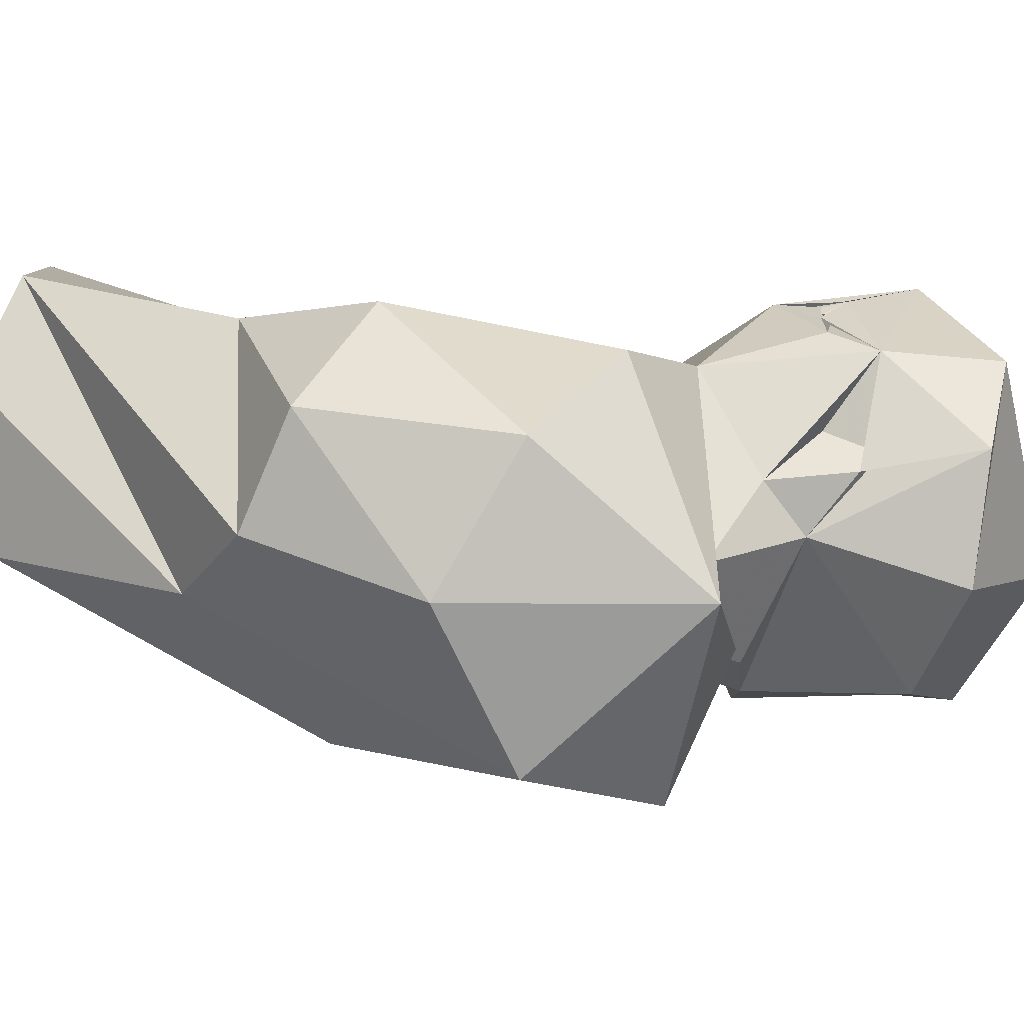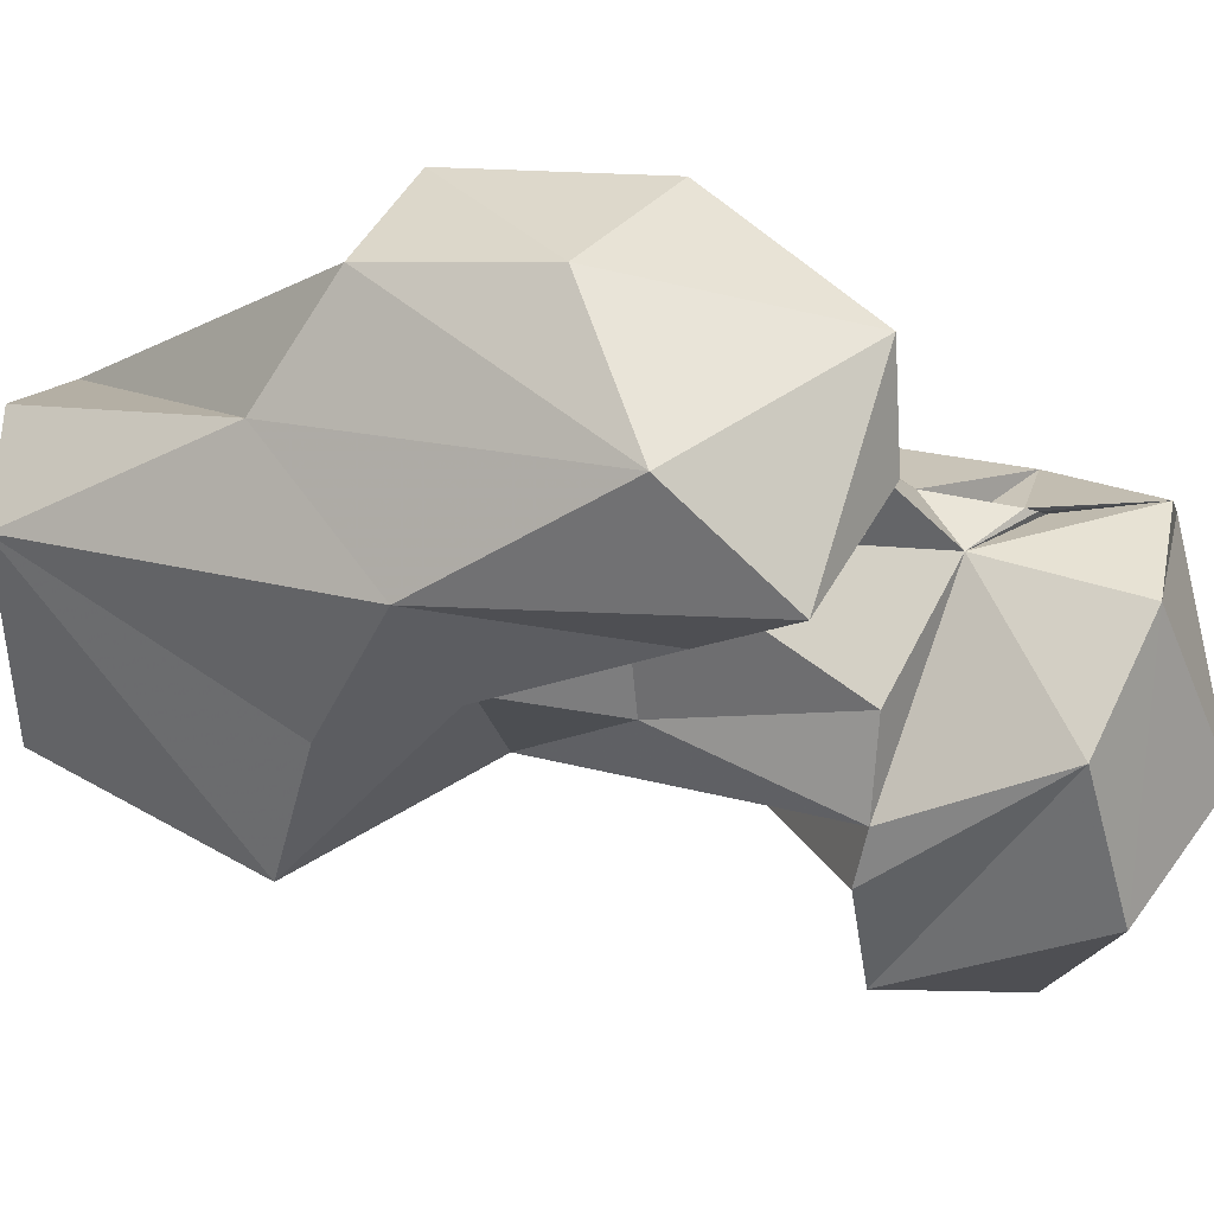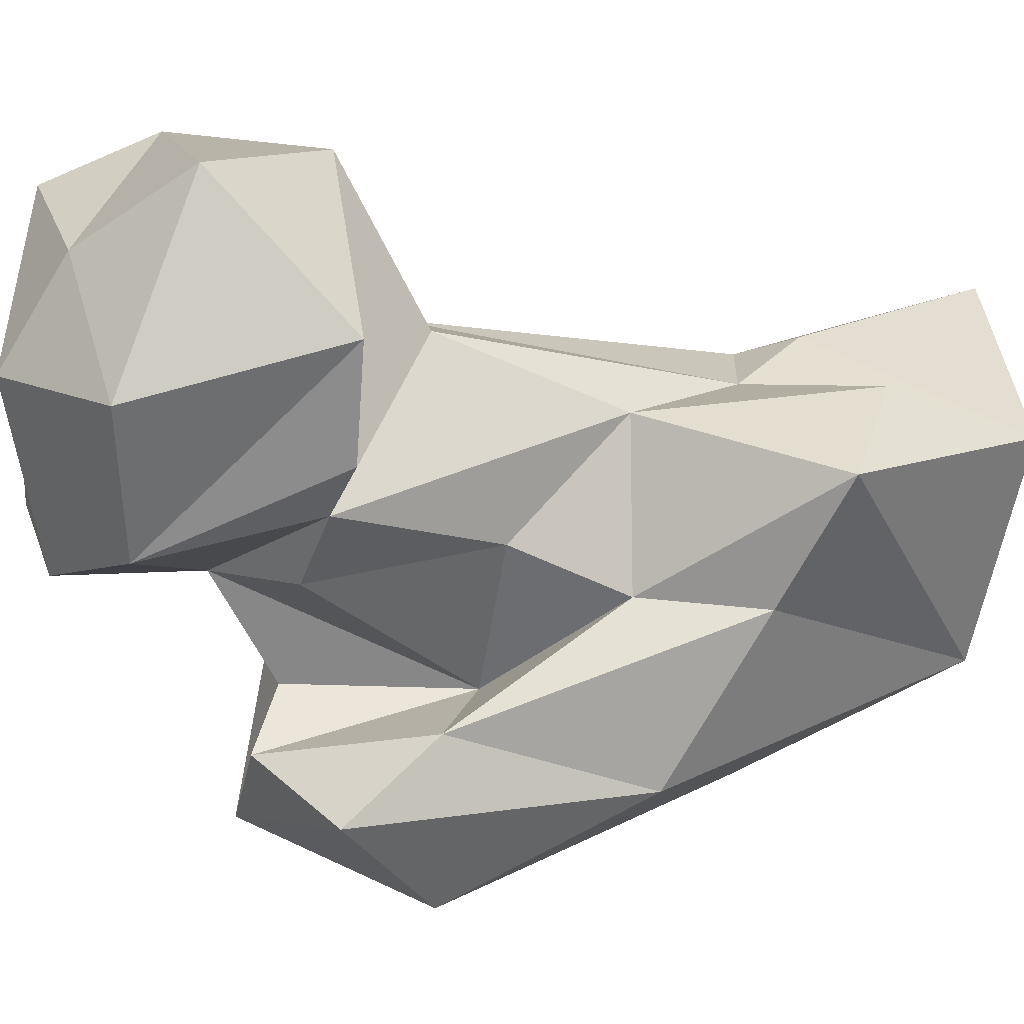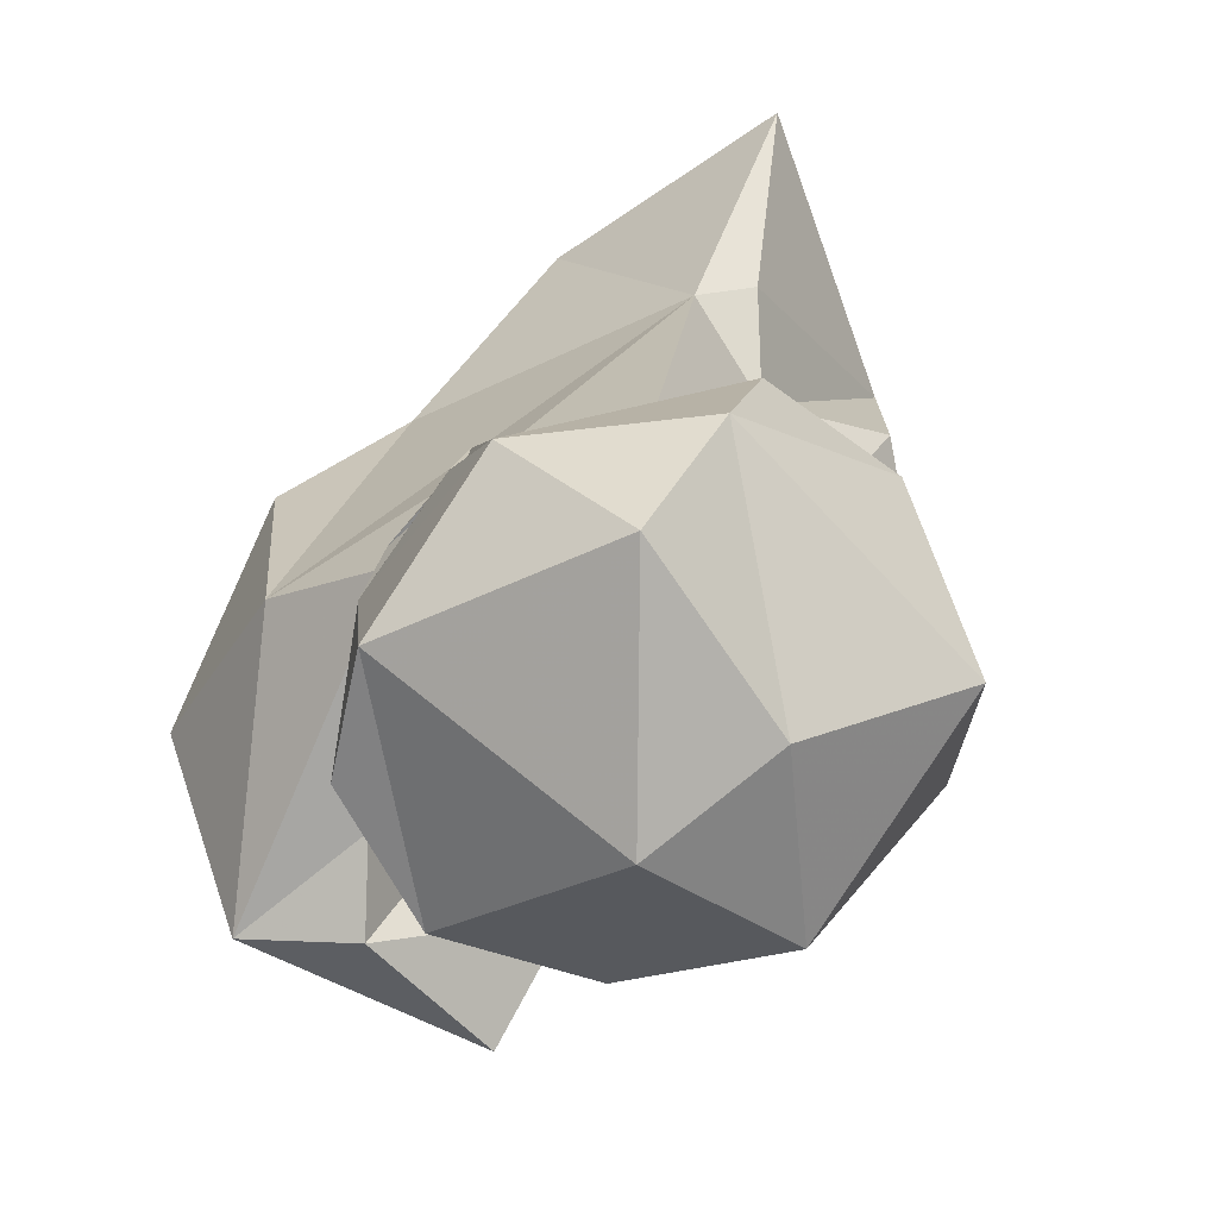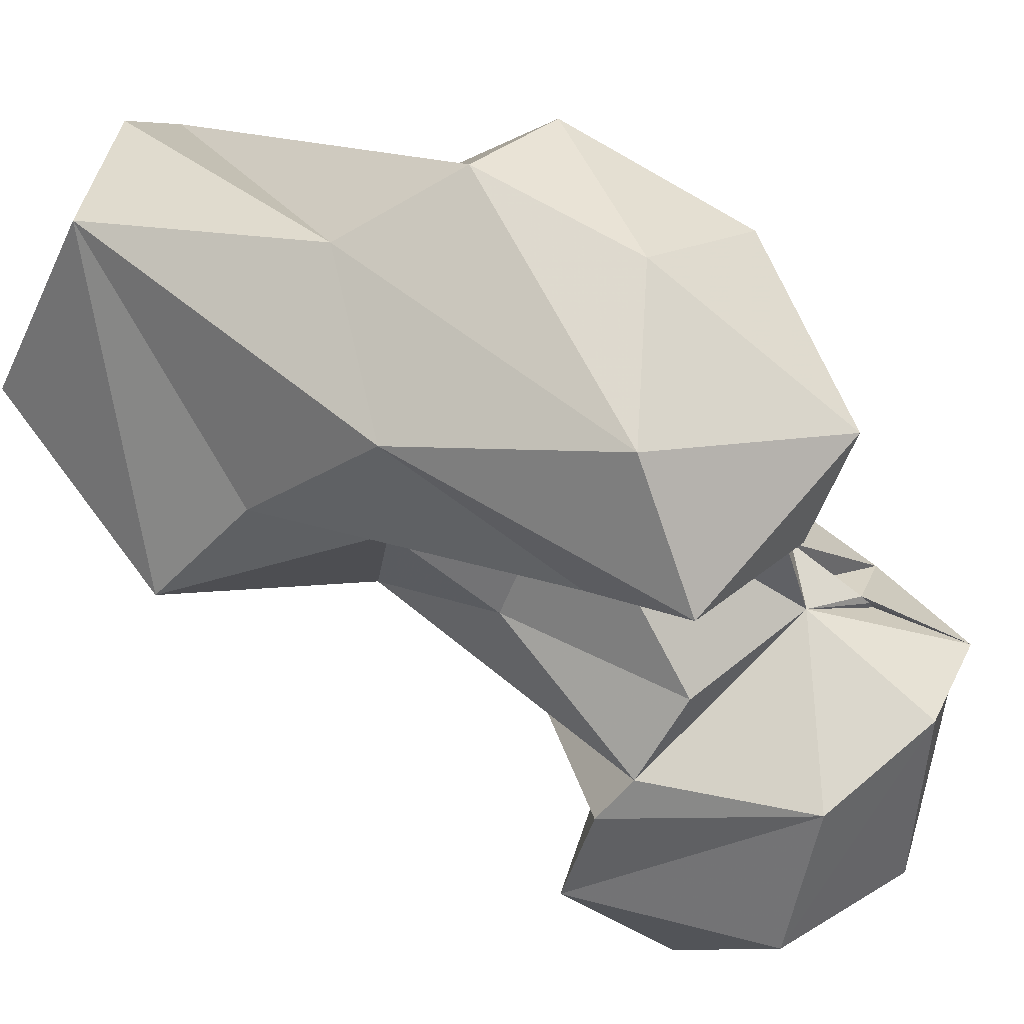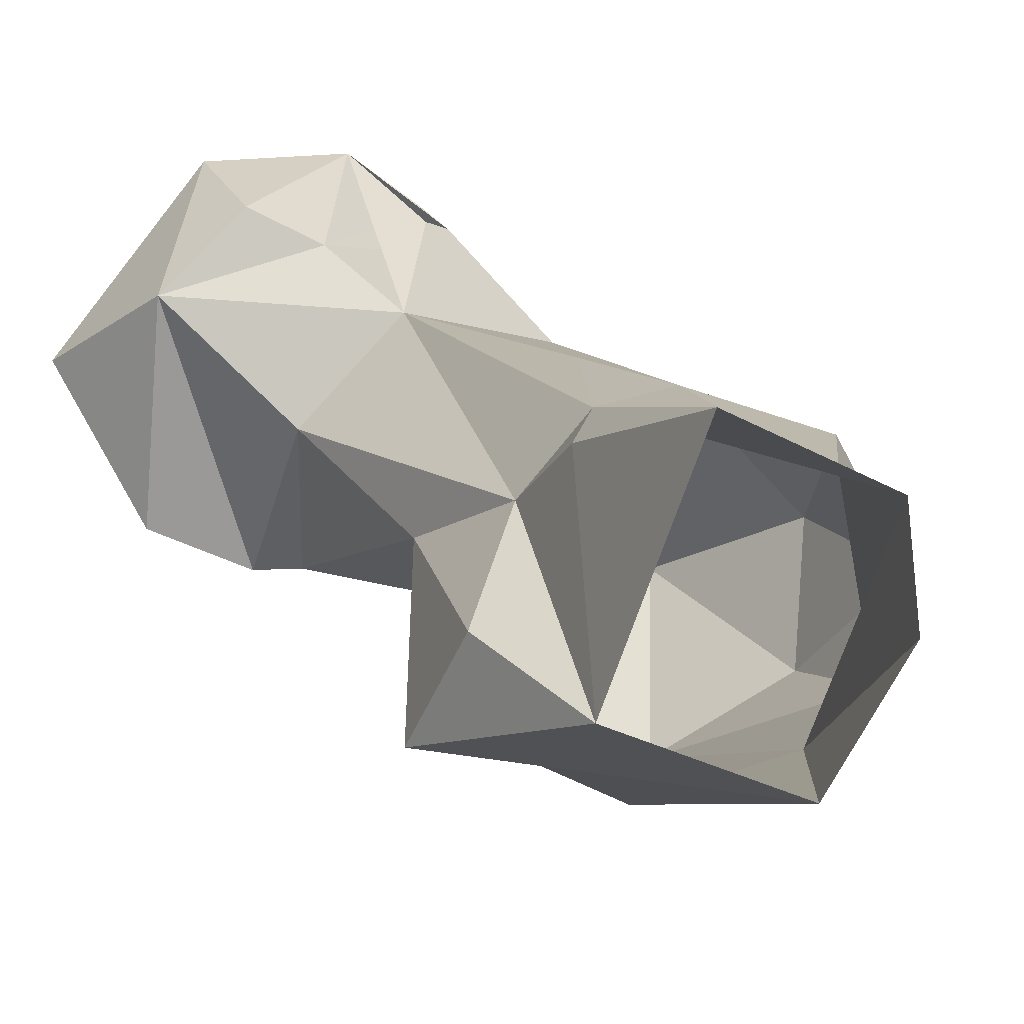
<metadata>
{"format":"obj","ext":"obj","renderer":"f3d","projection":"perspective","resolution":1024,"background":"white","views":[{"elev":-26.9,"azim":-79.5,"up":"+Y"},{"elev":-78.1,"azim":-87.2,"up":"+Y"},{"elev":-34.1,"azim":77.9,"up":"+Y"},{"elev":15.1,"azim":16.1,"up":"+Y"},{"elev":-76.0,"azim":-114.6,"up":"+Y"},{"elev":28.3,"azim":159.7,"up":"+Y"}]}
</metadata>
<code>
v 107.2 217.2 1.118
v 128 230.3 0.06413
v 99.07 231.7 0.7708
v 98.77 242.8 5.141
v 118.4 256.4 0.2925
v 117.7 243.9 27.05
v 136.9 216.7 21.91
v 124.1 235.2 28.81
v 121.8 243.9 21.36
v 132.8 230.5 16.7
v 97.54 206.8 23.4
v 123.7 209.7 26.38
v 110.4 196.7 34.2
v 92.68 231.9 28.83
v 86.08 206.3 31.68
v 129.4 226.1 41.19
v 99.88 187.7 53.59
v 120.9 211.2 39.19
v 79.99 214.9 37.62
v 85.53 227.8 43.65
v 92.9 224.9 64.56
v 86.07 198.5 48.51
v 115 197.8 55.96
v 124 213.2 51.88
v 108.1 234.9 54.64
v 81.37 210.9 57.66
v 123 238.5 62.76
v 107.7 207.4 51.11
v 134.4 228.7 61.17
v 111.3 188.9 64.45
v 132.3 208.5 69.51
v 92.39 199.3 72.06
v 103.4 200 72.09
v 122.7 207.2 70.6
v 105 229.6 69.39
v 103 208.3 69.78
v 112 214.5 78.13
v 137.8 210.1 68.06
v 144.8 239.7 72.31
v 128.3 243.1 70.83
v 148.1 216.1 69.38
v 127 204.6 86.16
v 107.5 218.5 74.81
v 135.1 246.7 74.44
v 153.3 228.7 84.71
v 109.2 234.4 81.32
v 113.8 240.7 76.02
v 113.1 236.4 79.69
v 114.4 240.4 79.53
v 135.9 246.8 87.28
v 142.3 210.1 89.73
v 109.7 219.6 83.49
v 110.8 224.8 80.2
v 108.7 231.6 86.17
v 112 237.7 80.6
v 113.9 239.9 80.59
v 116.6 239.7 82.64
v 120 244.6 89.83
v 113.2 238.7 80.55
v 114.5 240.6 83
v 110.2 220.6 84.69
v 114 238.7 81.6
v 110.7 221.8 85.52
v 109.9 220.9 95.55
v 115.7 209.6 92.74
v 112.9 231.6 97.58
v 142.1 226.3 94.67
v 132.7 241 97.99
v 132.9 218.7 99.54
f 65 69 66
f 67 68 69
f 51 69 65
f 66 69 68
f 54 64 66
f 51 67 69
f 37 65 64
f 54 58 60
f 52 54 63
f 37 42 65
f 53 63 54
f 53 61 63
f 52 61 64
f 37 61 52
f 44 58 50
f 49 62 60
f 50 58 68
f 55 62 59
f 48 59 62
f 37 63 61
f 46 54 62
f 48 62 54
f 27 60 58
f 52 61 53
f 42 51 65
f 27 58 49
f 40 57 58
f 64 65 66
f 49 60 59
f 55 59 56
f 31 38 42
f 24 34 28
f 48 49 59
f 45 67 51
f 52 64 54
f 40 46 57
f 46 48 55
f 37 52 43
f 8 29 16
f 47 56 49
f 47 58 57
f 23 33 30
f 47 55 56
f 27 48 40
f 35 54 46
f 52 63 61
f 35 43 54
f 31 37 34
f 43 53 54
f 41 45 51
f 27 40 39
f 24 31 34
f 29 39 38
f 40 58 44
f 35 46 47
f 14 19 20
f 32 33 36
f 38 41 42
f 32 36 35
f 50 68 67
f 54 60 55
f 39 40 44
f 30 33 32
f 6 27 8
f 21 26 32
f 27 39 29
f 54 66 58
f 21 35 25
f 29 38 31
f 27 35 47
f 19 22 26
f 28 36 33
f 36 37 43
f 28 34 37
f 45 50 67
f 28 37 36
f 23 28 33
f 17 32 22
f 20 26 21
f 8 27 29
f 6 8 9
f 1 13 11
f 49 56 57
f 13 23 30
f 4 6 5
f 39 45 41
f 16 31 24
f 27 47 60
f 48 54 55
f 61 63 64
f 15 22 19
f 35 36 43
f 18 24 28
f 12 18 23
f 6 25 27
f 39 50 45
f 37 64 63
f 7 10 16
f 13 30 17
f 17 30 32
f 14 20 21
f 16 24 18
f 47 49 58
f 22 32 26
f 18 28 23
f 56 60 57
f 21 32 35
f 25 35 27
f 19 26 20
f 1 11 3
f 6 21 25
f 43 52 53
f 56 59 60
f 39 44 50
f 27 49 48
f 46 55 47
f 31 42 37
f 3 11 4
f 6 14 21
f 2 8 10
f 15 17 22
f 40 48 46
f 46 62 57
f 38 39 41
f 55 60 62
f 5 6 9
f 14 15 19
f 11 17 15
f 4 11 15
f 49 57 62
f 11 13 17
f 58 66 68
f 1 12 13
f 1 7 12
f 7 16 18
f 4 15 14
f 12 23 13
f 2 5 9
f 4 14 6
f 16 29 31
f 8 16 10
f 2 10 7
f 1 2 7
f 47 57 60
f 41 51 42
f 7 18 12
f 2 9 8

</code>
